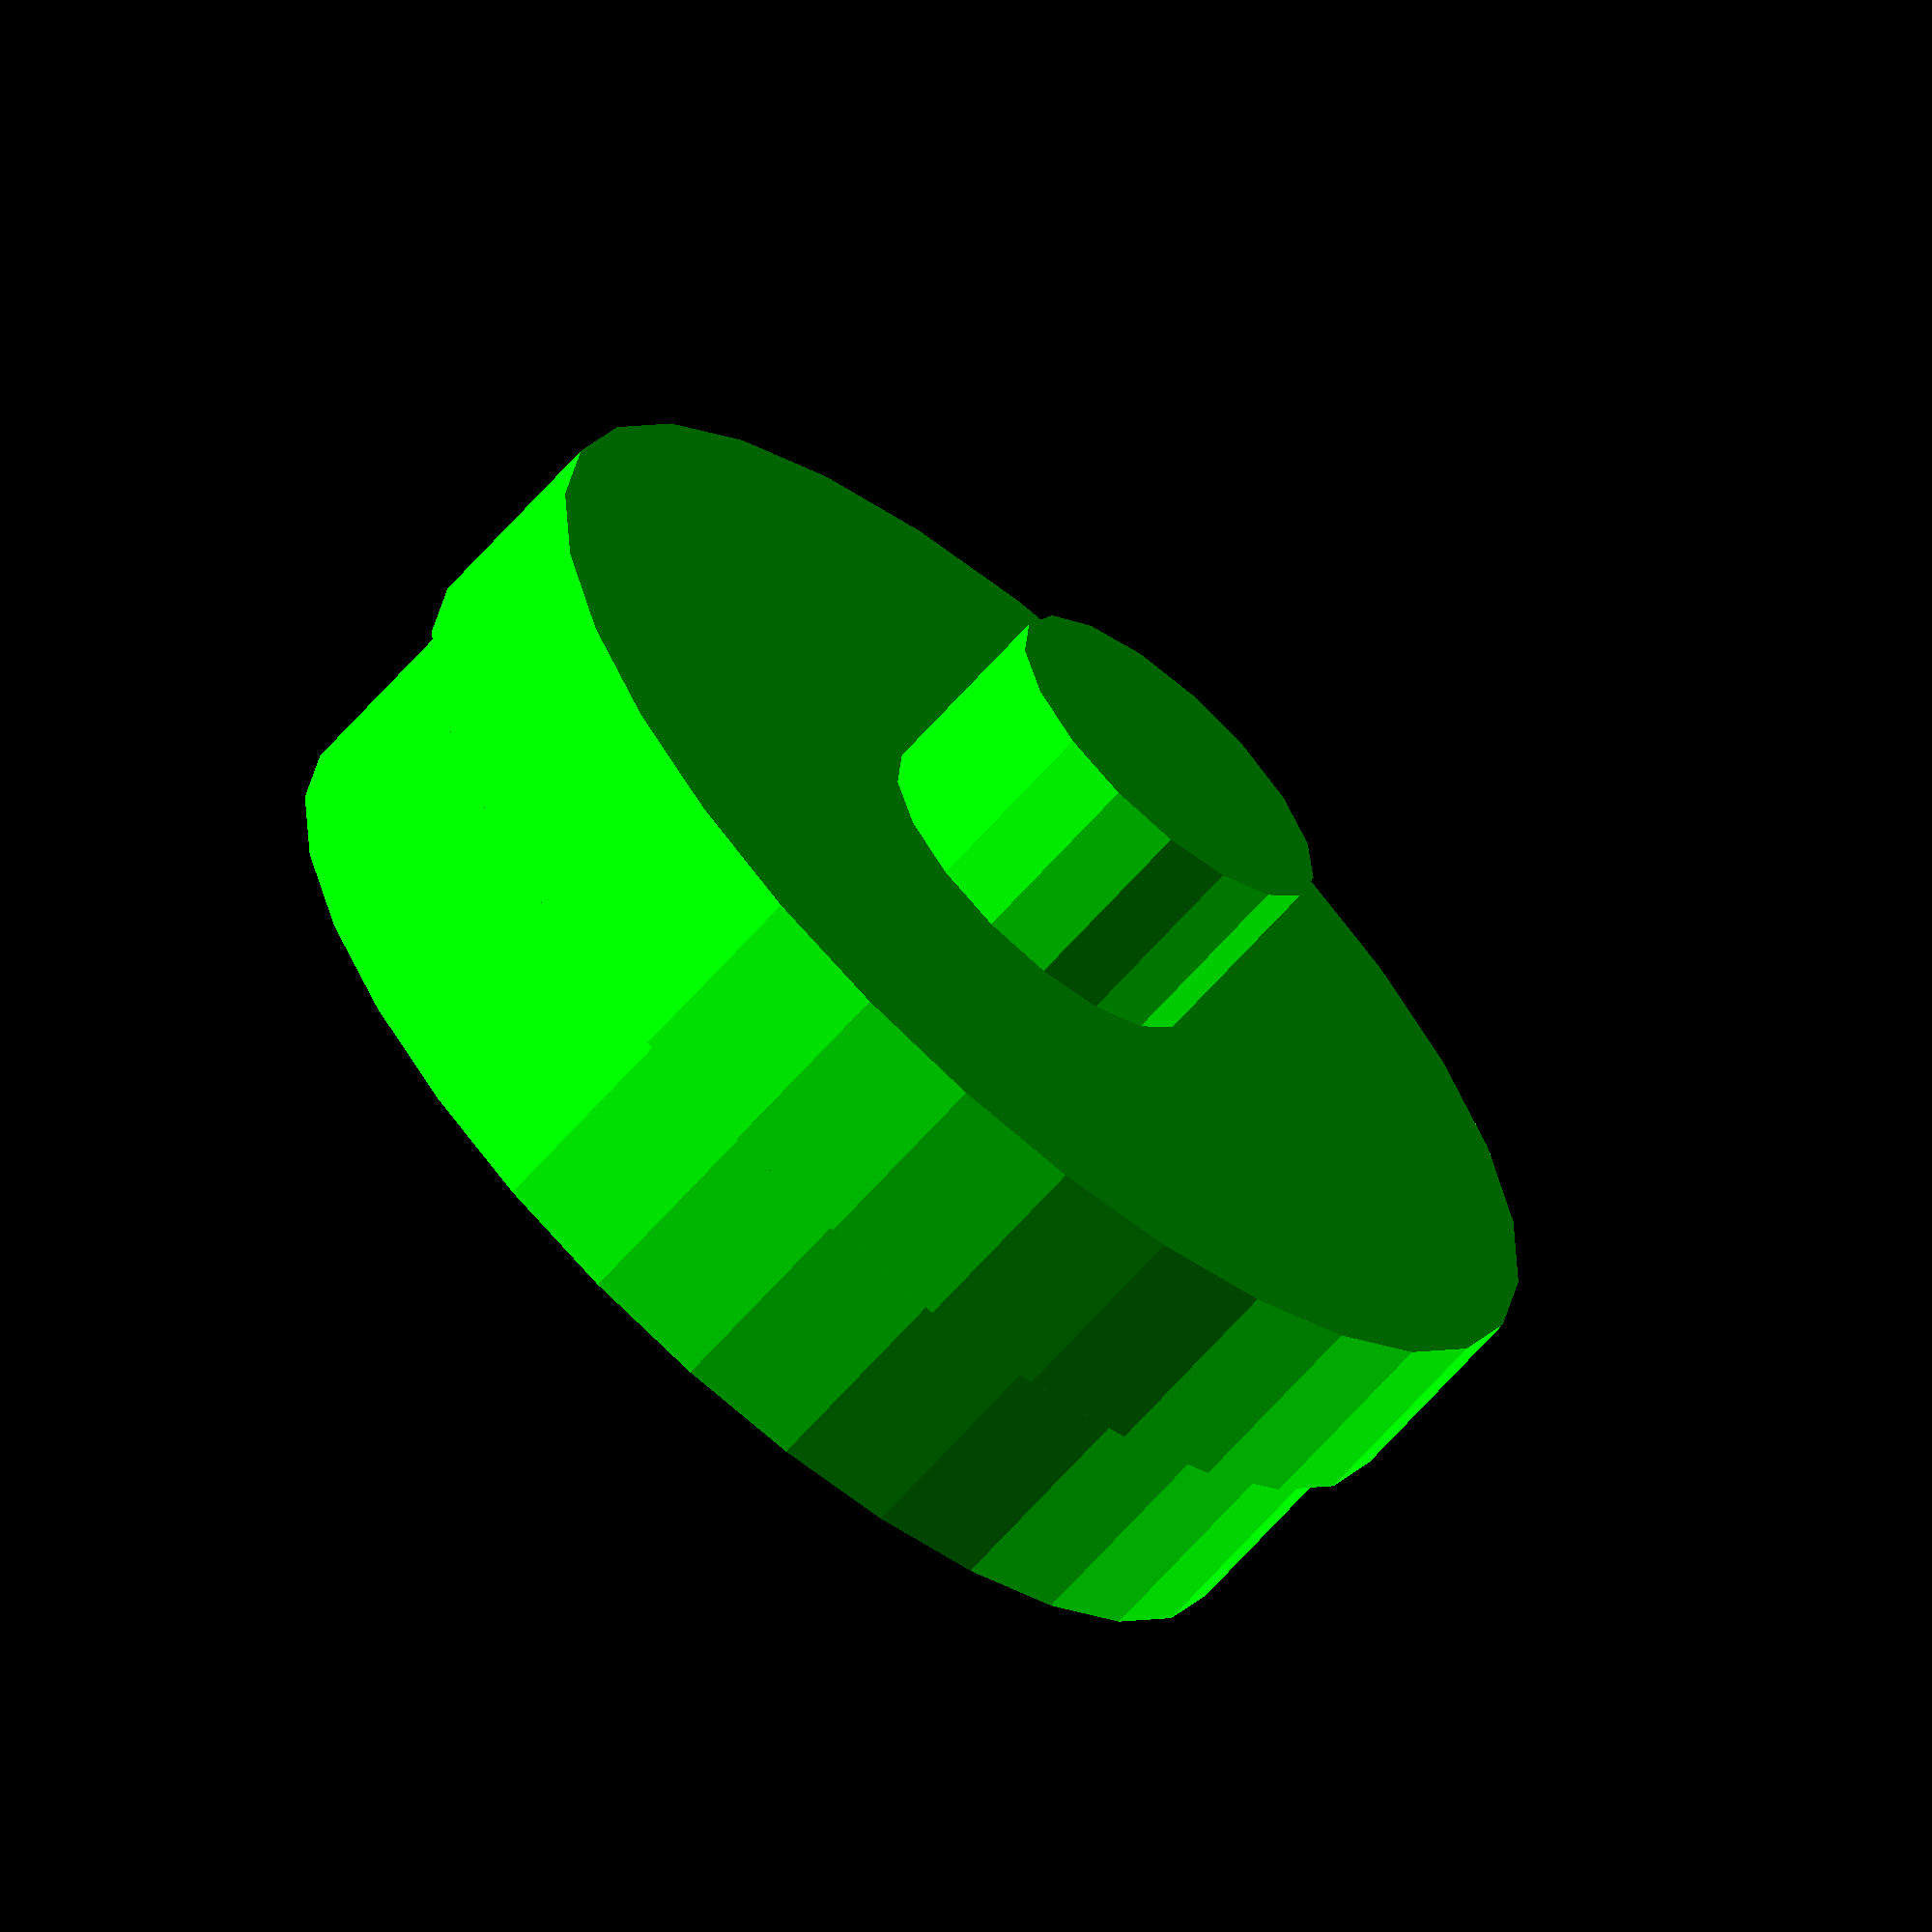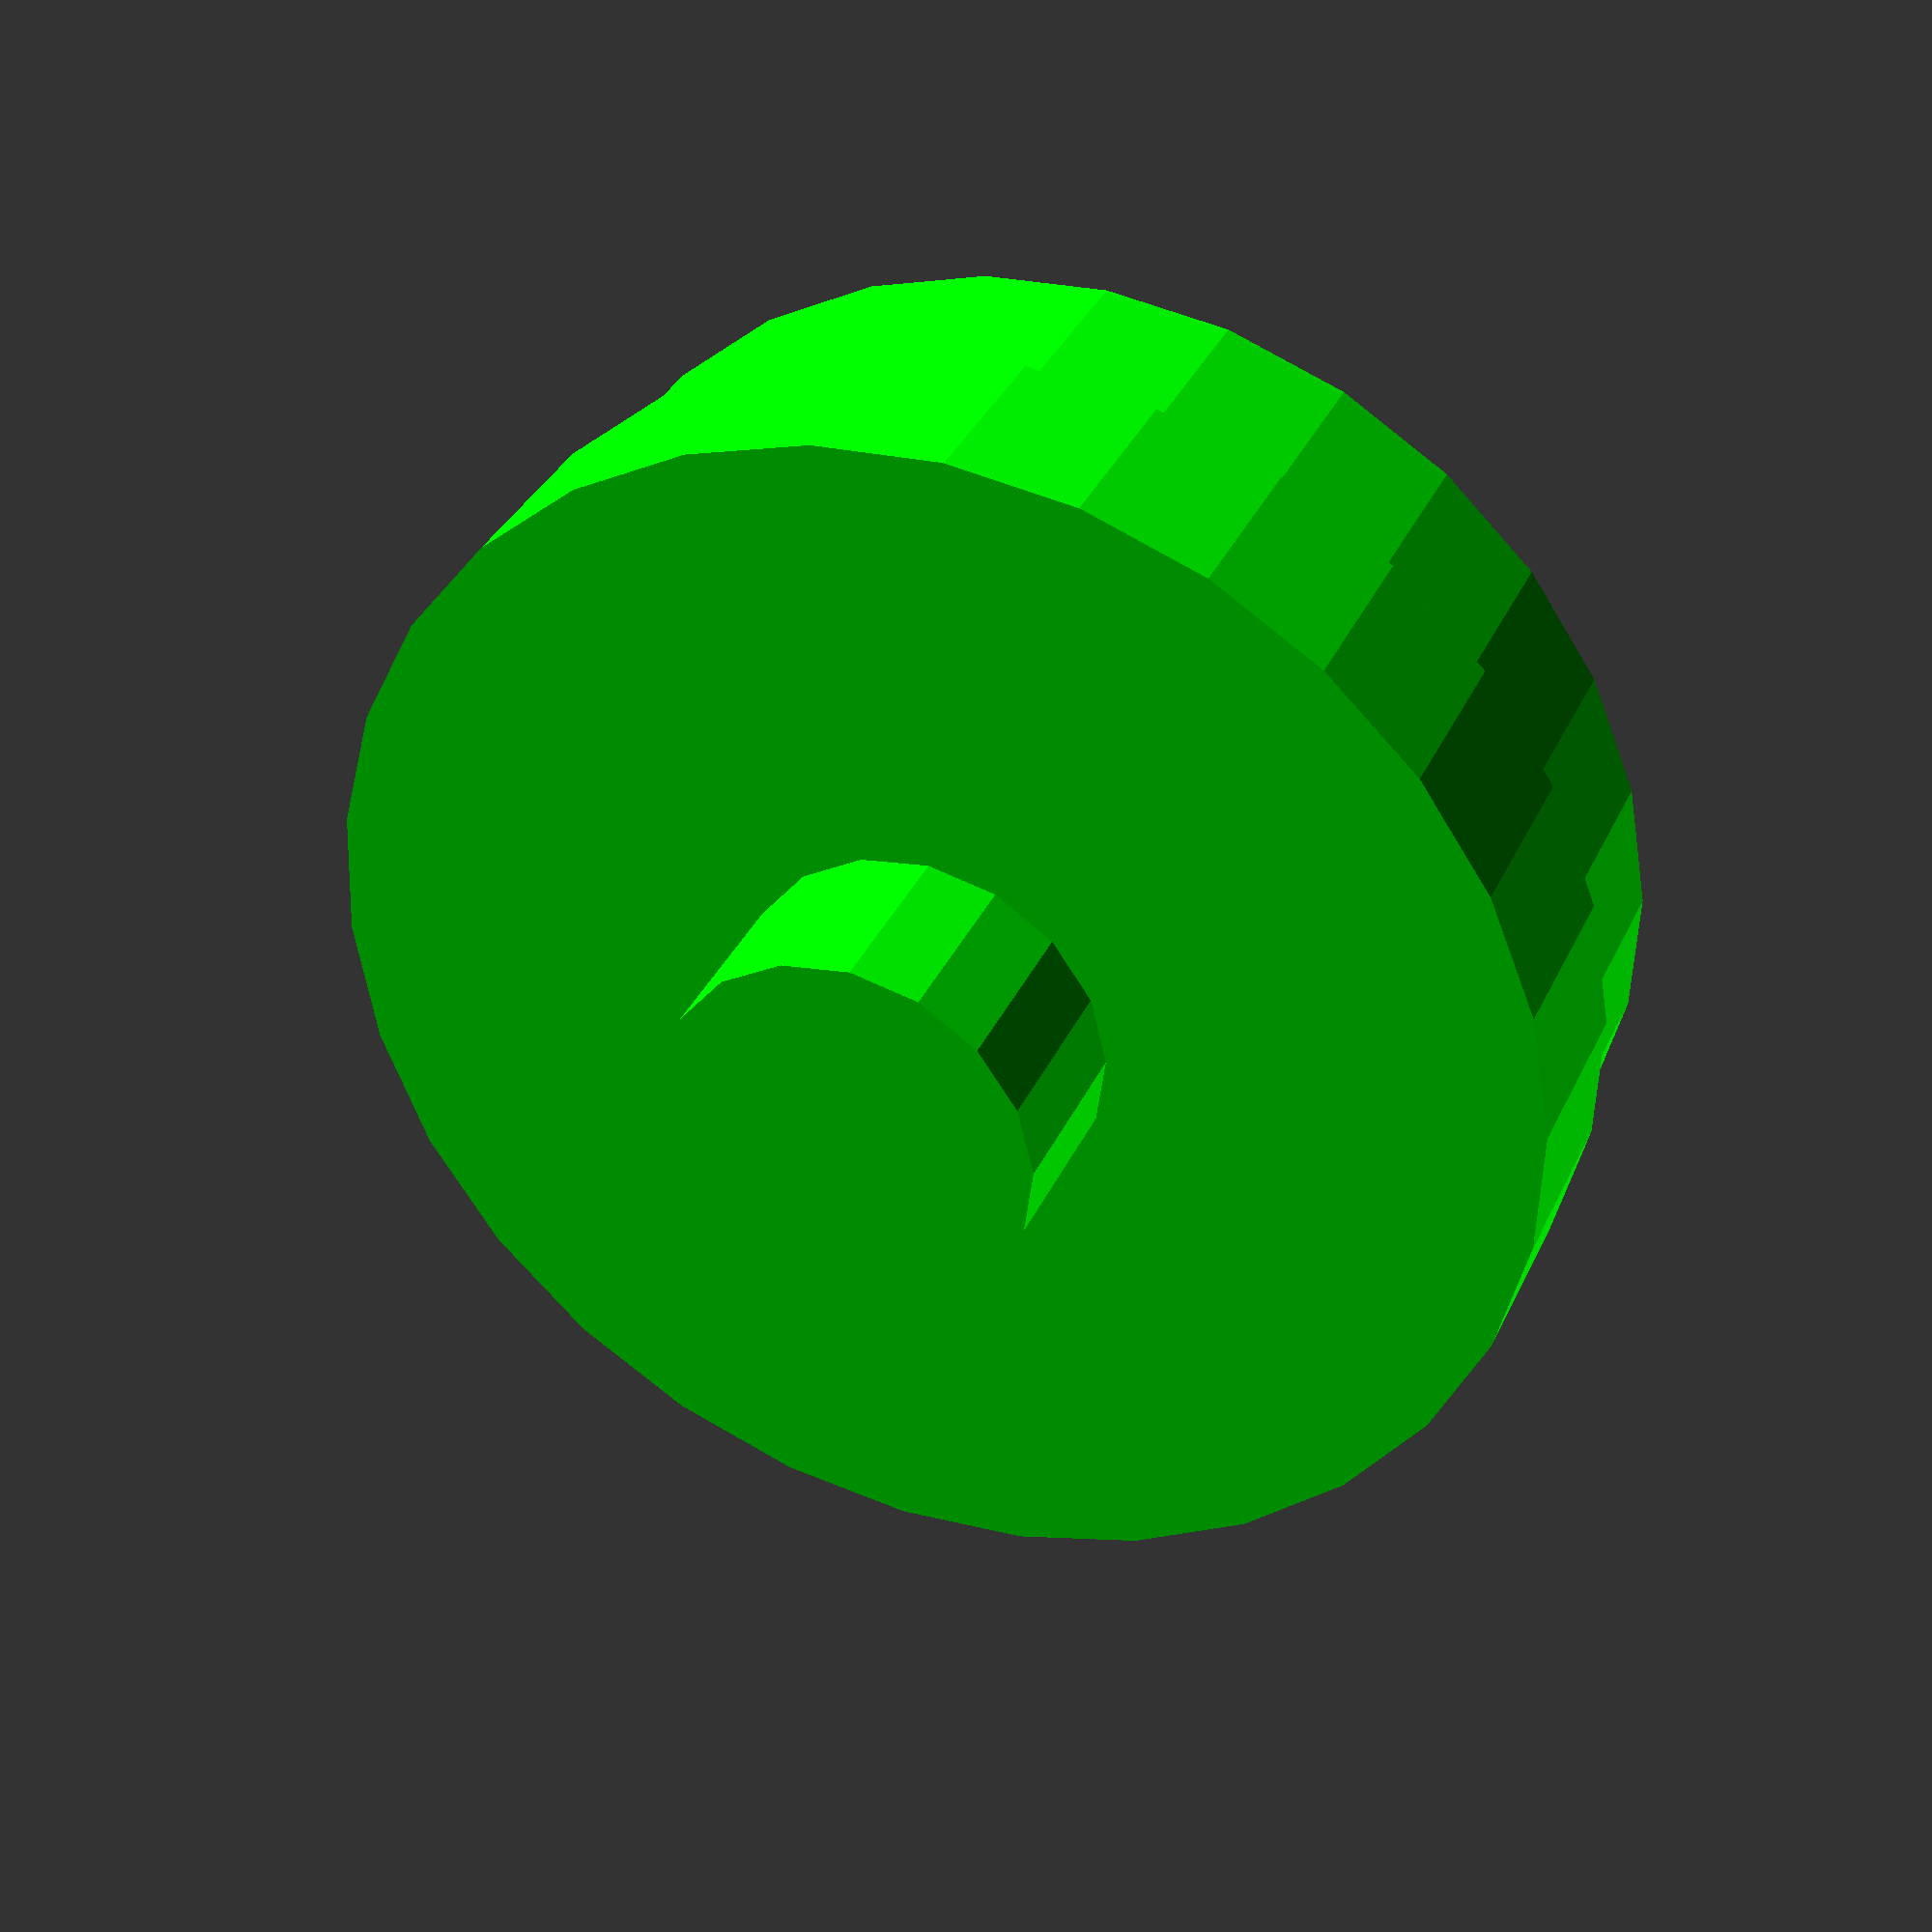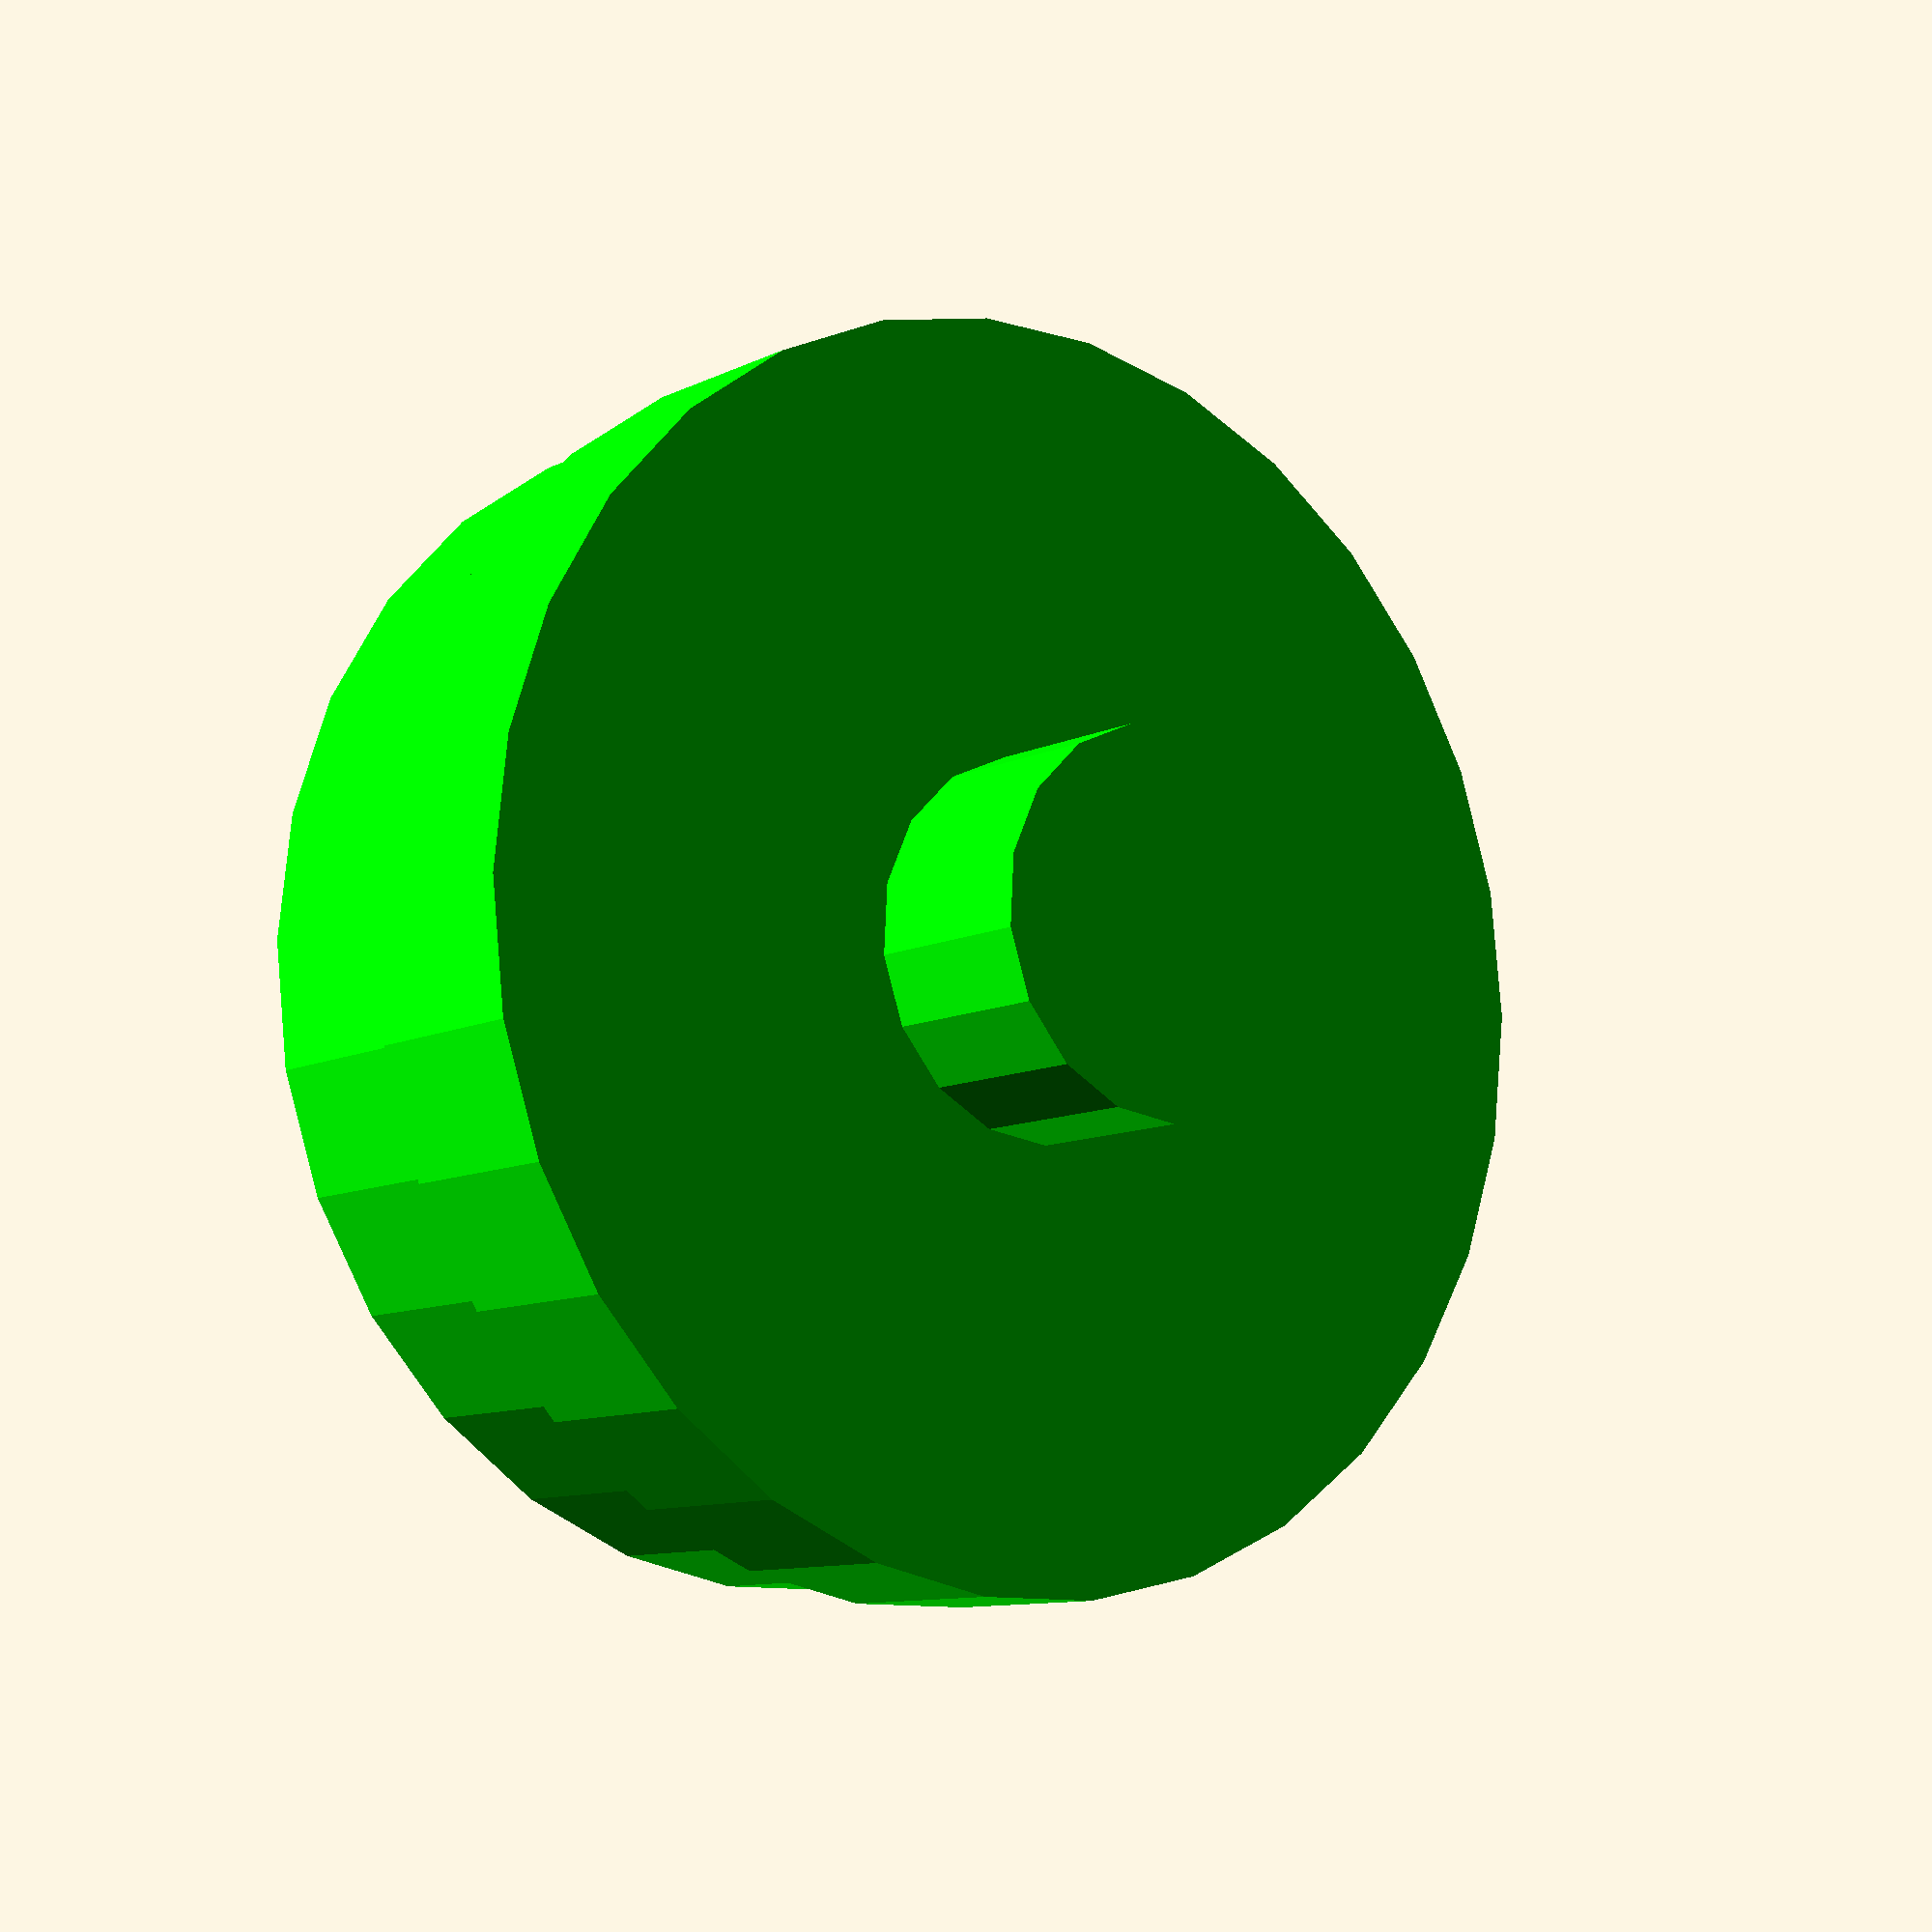
<openscad>
// gimbal motors

module main_body()
{
    inner_length = 9.5;   
    inner_diameter = 33.25;
    
    outer_diameter = 34.6;
    outer_ring_length = 5.5;
    
    center_shaft_diam = 10.5;
    center_shaft_length = 6.0;
    
    // main body
    union(){
        cylinder(inner_length, inner_diameter / 2.0, inner_diameter / 2.0,              center = true);
    // top ring
        translate([0, 0, inner_length - outer_ring_length])
        cylinder(outer_ring_length, outer_diameter   / 2.0, outer_diameter / 2.0            , center = true);

    // center shaft
        translate([0, 0, (inner_length + outer_ring_length) - center_shaft_length])
        cylinder(center_shaft_length, center_shaft_diam  / 2.0,                   center_shaft_diam / 2.0, center = true);
    
    // rounded thing shaft
        translate([0, 0, (inner_length - outer_ring_length) + 1.0])
        cylinder(1.0, 14.0 / 2.0, 14.0 / 2.0, center = true);
    }
    
    
};


// run
translate([0, 57, 18]) {
    rotate([90, 0, 0]) {
        color([0, 1, 0]) {
            main_body();
        }
    }
}

</openscad>
<views>
elev=345.1 azim=222.3 roll=11.3 proj=o view=wireframe
elev=139.3 azim=84.5 roll=67.9 proj=p view=solid
elev=115.4 azim=319.0 roll=341.3 proj=p view=wireframe
</views>
